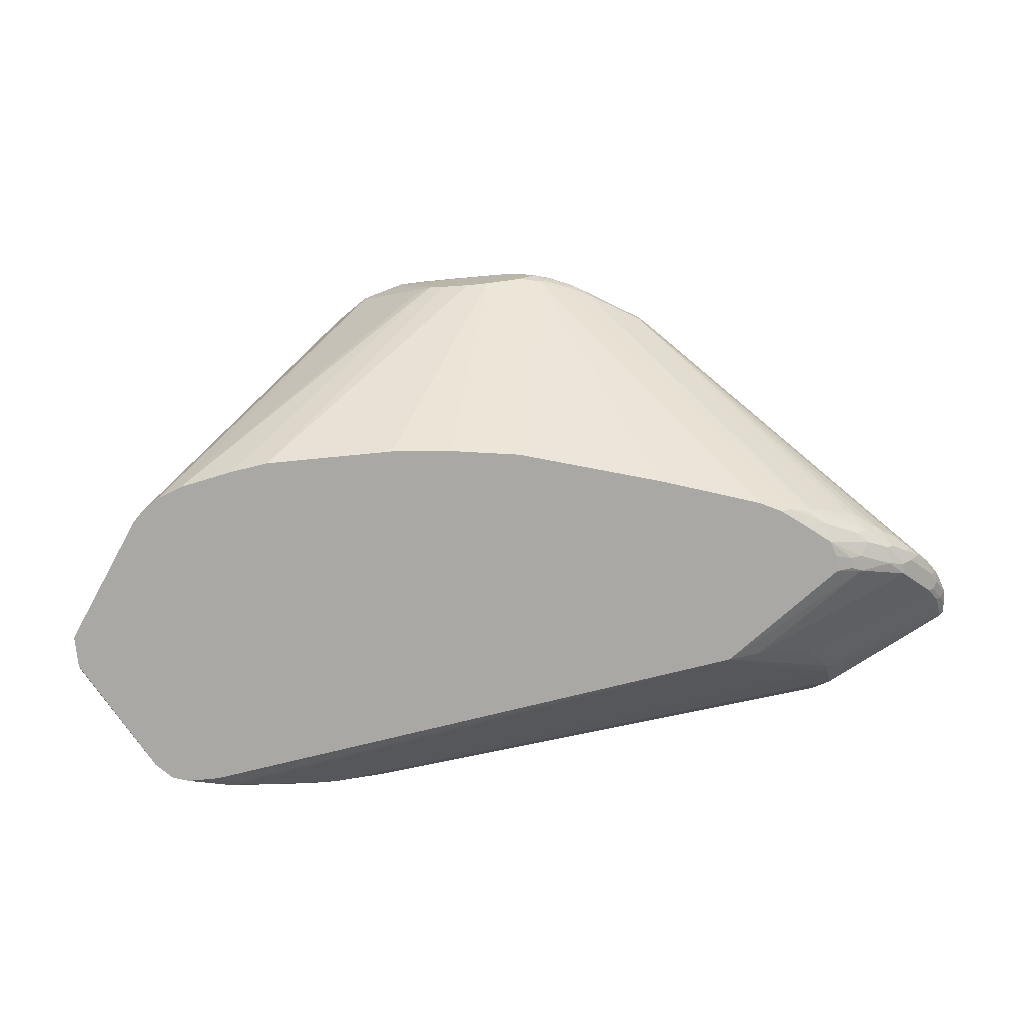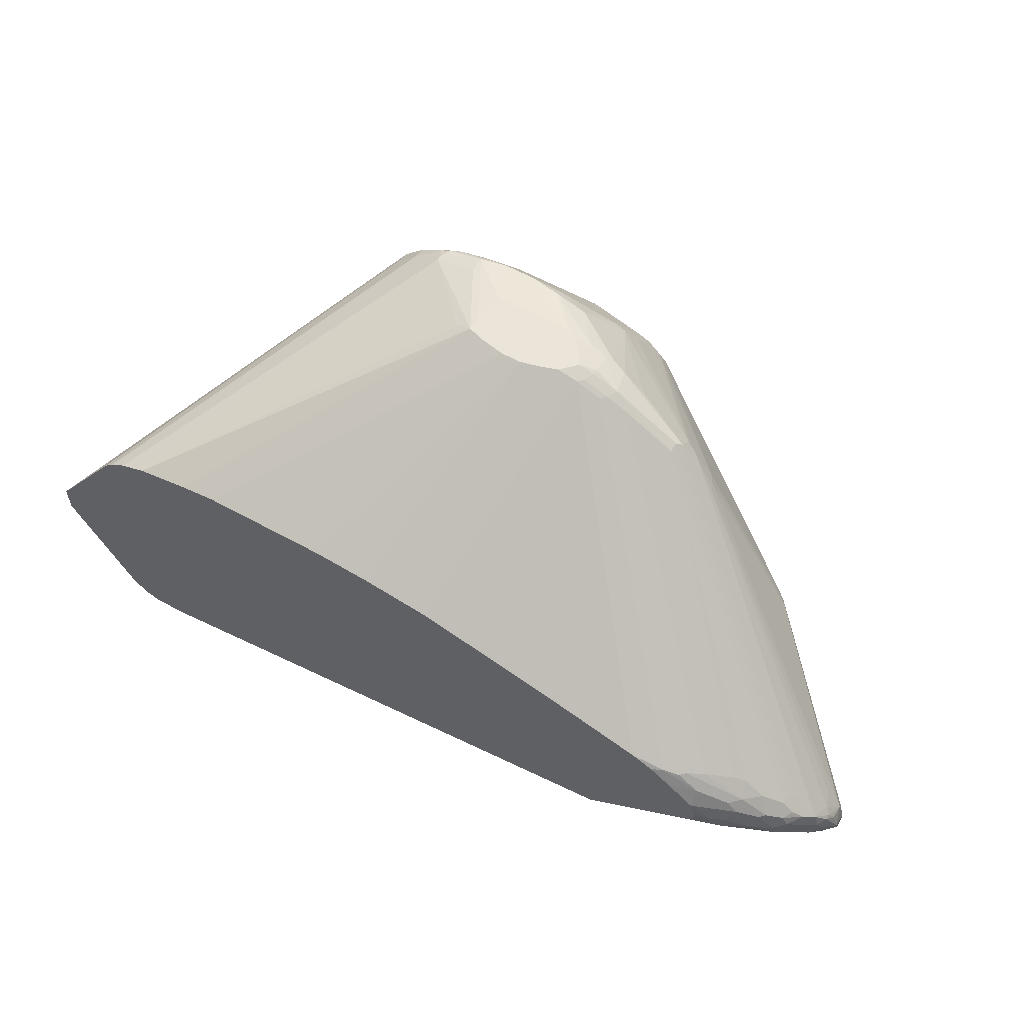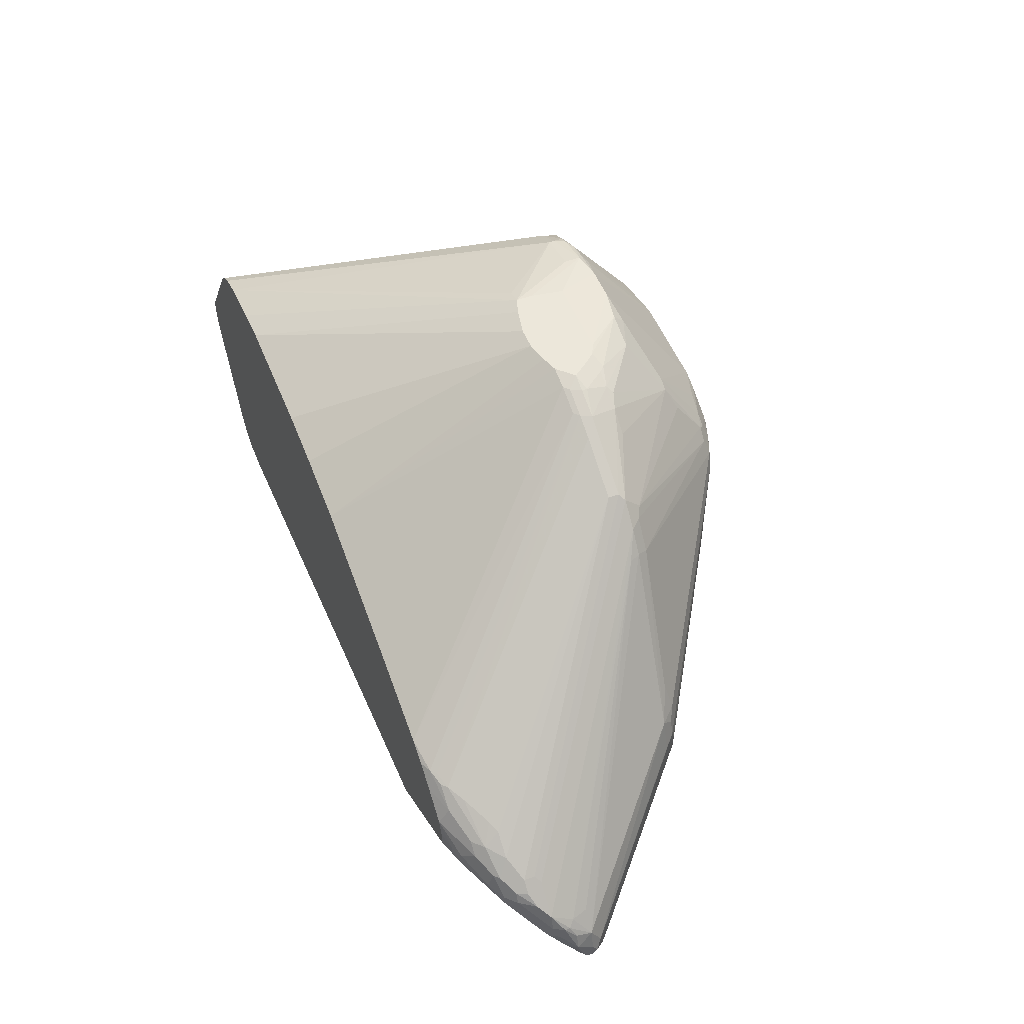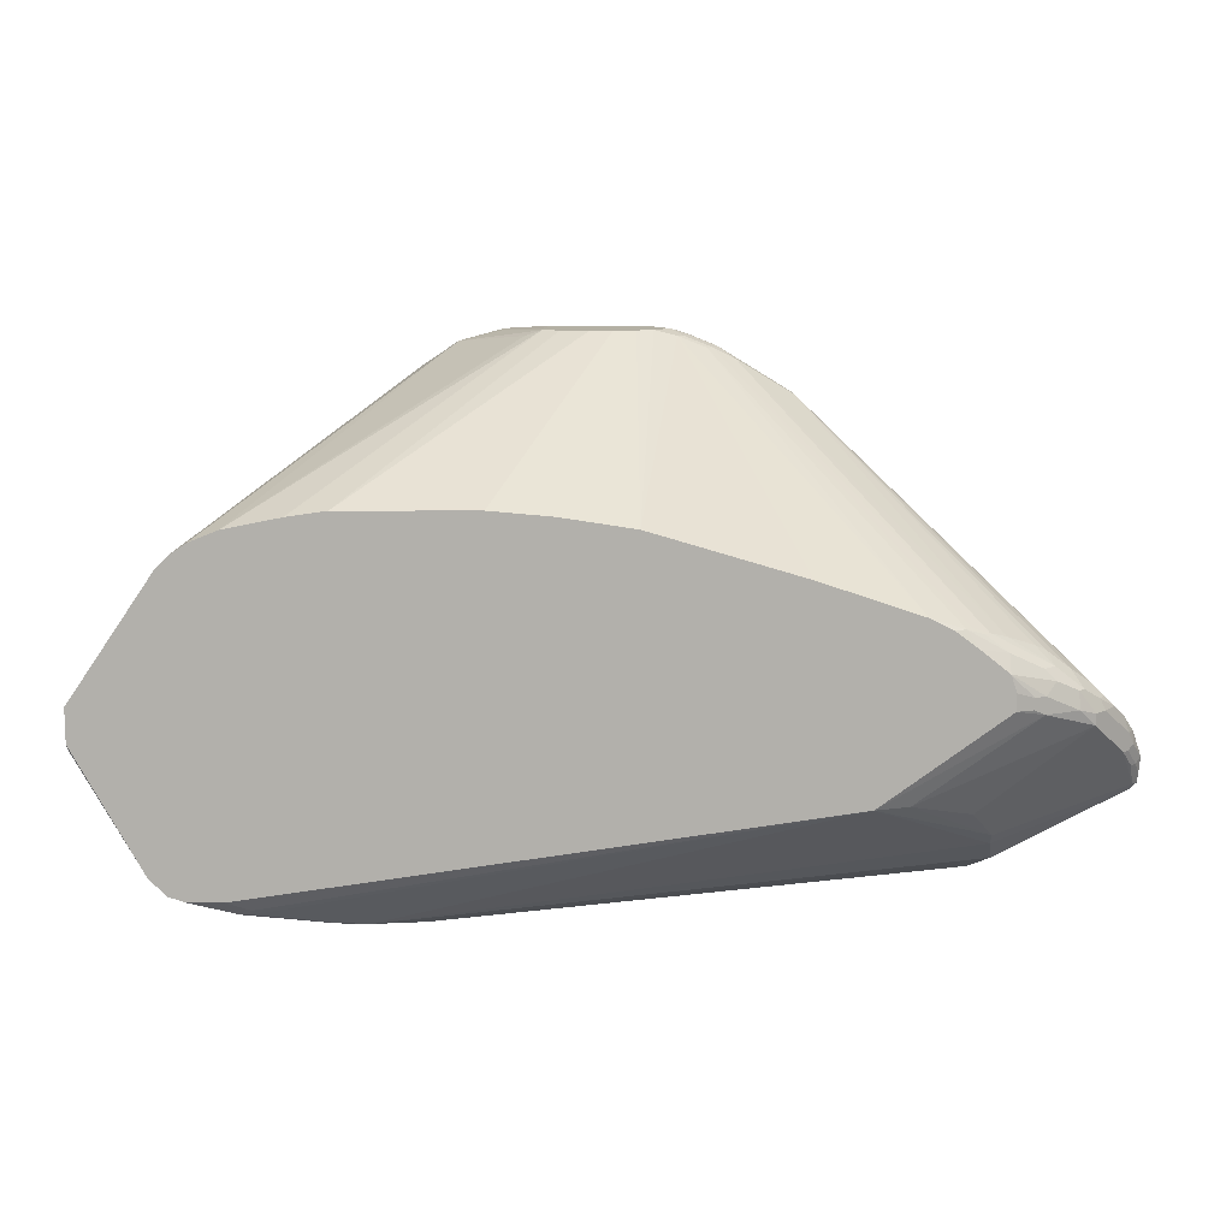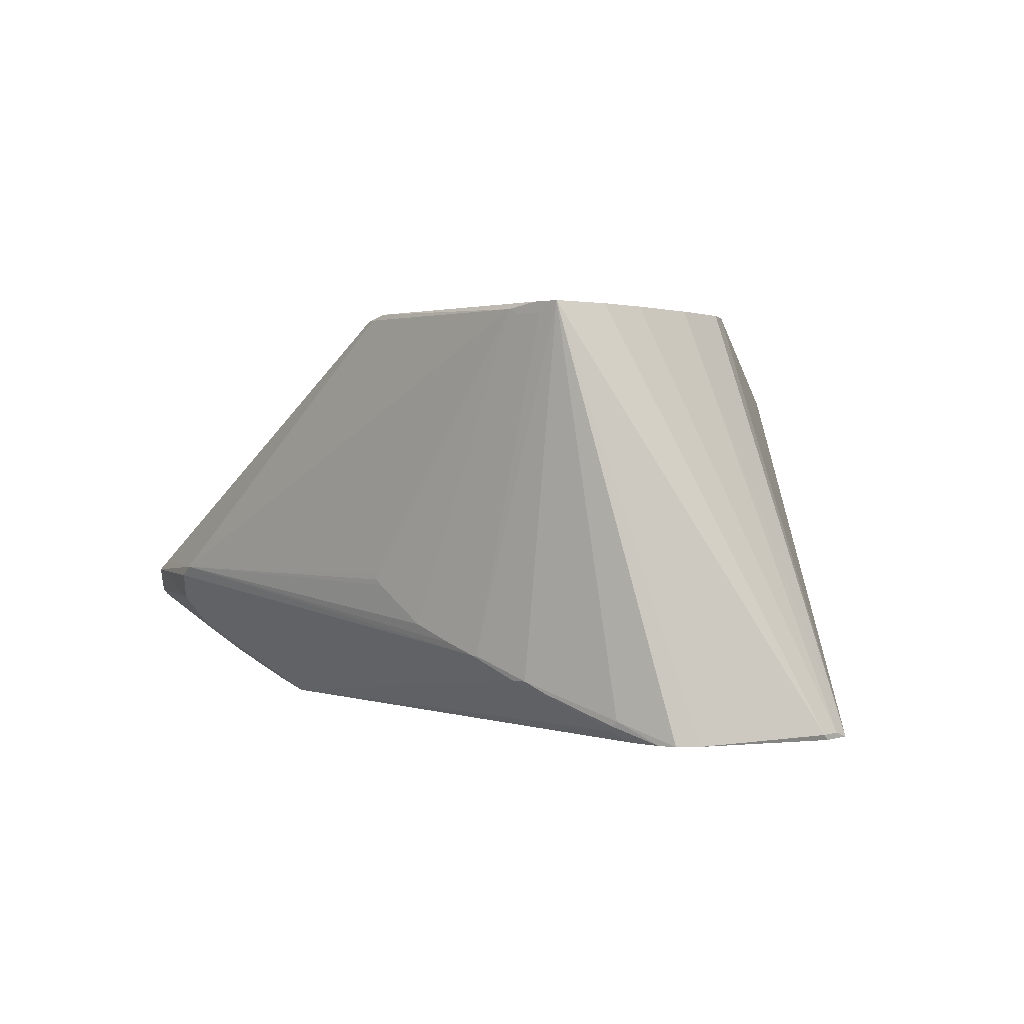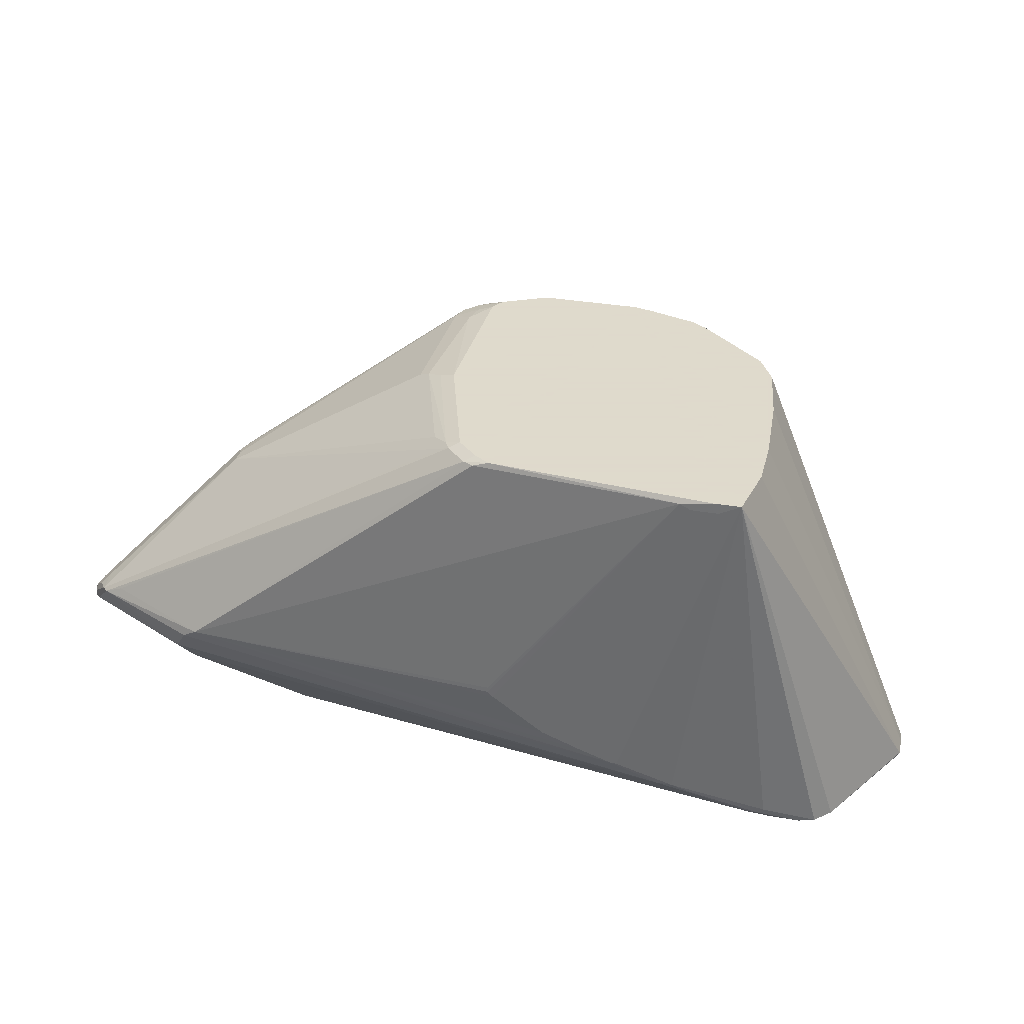
<metadata>
{"format":"obj","ext":"obj","renderer":"f3d","projection":"perspective","resolution":1024,"background":"white","views":[{"elev":-75.0,"azim":-174.4,"up":"+Z"},{"elev":59.2,"azim":-150.3,"up":"+Y"},{"elev":52.2,"azim":-111.7,"up":"+Y"},{"elev":11.5,"azim":179.6,"up":"+Y"},{"elev":1.5,"azim":41.6,"up":"+Z"},{"elev":32.4,"azim":13.8,"up":"+Z"}]}
</metadata>
<code>
v 106 96 61
v 111 94 62
v 173 42 0
v 173 39 1
v 124 85 62
v 82 74 76
v 89 73 78
v 83 70 0
v 28 49 47
v 78 66 78
v 27 8 25
v 90 4 77
v 90 6 78
v 88 5 77
v 138 72 0
v 134 4 8
v 25 15 15
v 93 2 28
v 93 2 27
v 1 27 23
v 2 27 24
v 66 92 46
v 87 97 43
v 30 51 0
v 46 25 0
v 1 31 21
v 79 86 67
v 124 86 59
v 78 15 75
v 38 56 0
v 161 14 0
v 140 0 78
v 127 3 10
v 133 4 8
v 112 2 16
v 118 2 14
v 94 2 26
v 75 66 77
v 113 94 61
v 115 93 61
v 158 11 0
v 107 73 0
v 71 69 75
v 129 0 77
v 83 11 77
v 25 52 5
v 131 0 76
v 78 35 78
v 0 26 19
v 91 97 43
v 24 44 0
v 21 41 1
v 173 36 0
v 173 35 1
v 102 96 45
v 19 47 4
v 70 94 46
v 56 62 0
v 80 97 52
v 156 66 0
v 29 41 50
v 4 24 26
v 2 23 24
v 148 7 4
v 99 97 48
v 86 10 78
v 75 36 77
v 72 38 76
v 142 11 78
v 141 36 78
v 148 70 0
v 119 2 14
v 130 3 10
v 24 11 20
v 136 55 78
v 93 4 78
v 9 18 27
v 149 10 0
v 10 43 11
v 56 86 46
v 25 47 0
v 40 25 2
v 29 22 8
v 25 17 13
v 1 24 19
v 120 90 59
v 115 92 62
v 120 89 62
v 98 97 54
v 96 97 44
v 78 96 54
v 21 43 1
v 51 81 49
v 75 81 69
v 74 74 74
v 25 50 2
v 76 96 45
v 34 54 0
v 5 19 25
v 142 21 78
v 106 94 63
v 4 35 21
v 47 77 47
v 145 7 3
v 155 10 0
v 114 94 59
v 135 56 78
v 77 74 75
v 139 49 78
v 135 0 78
v 136 0 76
v 123 67 78
v 104 2 19
v 30 7 27
v 55 85 49
v 10 39 7
v 18 49 9
v 20 50 8
v 96 72 0
v 1 28 17
v 6 39 12
v 71 94 45
v 29 53 2
v 32 54 1
v 24 41 0
v 12 43 7
v 19 40 2
v 99 97 45
v 131 73 0
v 83 97 44
v 153 68 0
v 107 73 78
v 120 69 78
v 48 77 49
v 70 93 53
v 66 90 53
v 55 82 52
v 80 14 76
v 74 62 77
v 0 27 21
v 82 10 76
v 29 38 50
v 2 32 15
v 10 37 7
v 0 24 21
v 2 34 16
v 4 31 13
v 147 7 3
v 145 8 2
v 106 96 58
v 114 94 58
v 111 72 78
v 8 39 9
v 4 37 14
v 0 29 18
v 31 54 2
v 28 53 3
v 53 81 51
v 9 42 14
v 2 34 17
v 3 35 18
v 33 54 49
v 31 49 50
v 70 66 75
v 70 39 75
v 80 69 78
v 84 9 77
v 0 25 22
v 3 31 14
v 2 28 16
v 9 41 9
v 14 46 9
v 101 96 62
v 19 43 2
v 17 47 6
v 158 64 0
v 17 45 4
v 13 40 5
v 1 23 20
v 0 24 20
v 29 47 49
v 83 94 61
v 77 85 67
v 79 68 78
v 75 96 46
v 83 97 54
v 74 96 48
v 4 20 25
v 74 61 77
v 26 43 47
v 10 43 13
v 8 41 11
v 3 34 14
v 1 32 18
v 95 96 62
v 107 95 62
v 49 76 51
v 28 44 49
v 74 70 76
v 75 73 75
v 72 72 74
v 56 86 48
v 77 96 53
v 74 96 49
v 89 94 63
v 13 43 6
v 86 72 78
v 89 96 61
v 80 97 45
v 74 95 53
v 73 94 54
v 77 97 48
v 69 94 48
v 81 97 53
f 64 148 105
f 32 64 41
f 151 106 131
f 25 104 34
f 98 24 124
f 3 176 5
f 129 24 42
f 166 207 200
f 33 16 73
f 17 179 84
f 78 149 25
f 81 24 51
f 122 97 30
f 86 40 88
f 2 1 196
f 4 53 3
f 28 88 5
f 108 207 6
f 207 132 7
f 8 130 119
f 26 20 9
f 176 28 5
f 10 189 48
f 99 11 114
f 114 12 14
f 8 97 209
f 76 13 14
f 13 167 14
f 71 24 15
f 34 104 16
f 74 179 17
f 19 18 114
f 198 20 21
f 80 213 22
f 119 130 23
f 125 24 25
f 134 103 26
f 108 6 27
f 86 88 28
f 142 141 29
f 17 33 74
f 58 24 30
f 31 32 41
f 32 54 69
f 25 33 17
f 34 33 25
f 47 35 36
f 113 37 114
f 139 38 164
f 106 39 40
f 41 64 105
f 60 28 176
f 52 178 92
f 84 82 25
f 42 23 129
f 199 201 43
f 47 110 44
f 138 141 45
f 127 125 25
f 157 46 22
f 42 119 23
f 130 186 23
f 115 136 135
f 14 167 99
f 31 54 32
f 15 24 129
f 32 72 73
f 200 207 108
f 111 72 32
f 72 47 36
f 34 16 33
f 73 16 64
f 114 11 36
f 14 77 114
f 113 47 44
f 111 47 72
f 44 37 113
f 113 35 47
f 198 61 164
f 48 67 66
f 8 24 58
f 120 49 155
f 60 24 131
f 51 24 125
f 118 117 80
f 83 147 144
f 54 53 4
f 60 106 86
f 129 23 50
f 81 51 92
f 30 97 58
f 127 178 52
f 31 53 54
f 151 55 128
f 96 177 56
f 22 213 57
f 58 97 8
f 59 186 212
f 176 24 60
f 41 24 31
f 14 12 76
f 61 62 142
f 63 20 168
f 198 62 61
f 21 20 62
f 62 63 188
f 73 64 32
f 74 33 36
f 65 1 128
f 88 87 133
f 13 132 66
f 45 67 68
f 69 4 100
f 109 70 3
f 54 4 69
f 205 208 182
f 128 71 15
f 131 24 71
f 36 33 72
f 72 33 73
f 74 11 99
f 36 11 74
f 107 132 75
f 100 132 69
f 44 18 19
f 114 18 44
f 111 110 47
f 44 110 76
f 19 37 44
f 114 37 19
f 99 77 14
f 114 77 99
f 25 24 78
f 172 79 80
f 31 24 53
f 174 177 81
f 83 82 84
f 144 82 83
f 17 84 25
f 84 85 147
f 86 28 60
f 40 87 88
f 89 1 65
f 50 90 129
f 208 186 214
f 208 214 91
f 131 71 151
f 51 52 92
f 134 197 93
f 95 94 137
f 96 24 81
f 122 185 97
f 98 124 30
f 7 132 195
f 188 179 99
f 188 63 145
f 4 70 100
f 173 132 101
f 197 158 93
f 161 102 103
f 105 104 78
f 148 104 105
f 1 39 106
f 3 70 4
f 112 132 107
f 95 200 108
f 3 75 109
f 5 75 3
f 32 132 110
f 32 110 111
f 133 132 112
f 38 10 199
f 44 12 114
f 76 12 44
f 114 35 113
f 36 35 114
f 115 159 93
f 116 143 153
f 175 117 118
f 22 46 80
f 42 24 119
f 119 24 8
f 155 143 120
f 154 79 121
f 122 156 57
f 96 123 124
f 125 52 51
f 171 79 126
f 127 82 144
f 25 82 127
f 15 90 128
f 129 90 15
f 209 186 130
f 131 106 60
f 71 55 151
f 128 55 71
f 152 132 133
f 9 134 26
f 211 210 135
f 137 136 115
f 144 143 116
f 121 193 154
f 30 24 98
f 124 24 96
f 8 209 130
f 65 186 89
f 29 138 165
f 142 29 165
f 165 61 142
f 164 61 165
f 70 132 100
f 66 67 45
f 164 189 139
f 139 189 10
f 99 179 74
f 155 49 140
f 29 141 138
f 62 188 142
f 147 143 144
f 145 49 180
f 198 21 62
f 9 197 134
f 154 193 146
f 169 143 147
f 16 104 148
f 64 16 148
f 149 104 25
f 78 104 149
f 27 205 182
f 133 87 2
f 2 152 133
f 128 150 151
f 188 141 142
f 145 63 168
f 76 132 13
f 101 132 152
f 88 107 5
f 133 112 88
f 135 213 202
f 171 126 153
f 157 22 57
f 117 172 80
f 159 79 154
f 144 178 127
f 146 143 155
f 92 174 81
f 157 156 123
f 96 175 123
f 84 147 83
f 168 49 145
f 163 181 43
f 115 158 137
f 191 79 159
f 161 160 26
f 95 27 183
f 108 27 95
f 163 43 162
f 9 163 162
f 38 43 164
f 199 43 38
f 93 159 154
f 135 202 115
f 57 156 157
f 30 124 122
f 66 167 13
f 165 138 68
f 66 132 48
f 184 166 199
f 112 107 88
f 45 167 66
f 140 20 26
f 168 20 140
f 155 140 26
f 140 49 168
f 169 170 120
f 49 170 180
f 115 191 159
f 192 79 171
f 121 171 153
f 175 126 172
f 146 160 154
f 154 161 93
f 40 39 87
f 89 186 173
f 151 1 106
f 86 106 40
f 75 132 109
f 5 107 75
f 92 178 174
f 56 175 96
f 3 24 176
f 53 24 3
f 127 52 125
f 193 143 146
f 153 126 116
f 206 177 178
f 85 179 180
f 84 179 85
f 162 197 9
f 93 103 134
f 43 181 164
f 9 181 163
f 183 136 137
f 135 136 183
f 183 94 95
f 137 94 183
f 182 208 91
f 27 182 183
f 199 10 184
f 93 158 115
f 109 132 70
f 139 10 38
f 57 185 122
f 90 186 128
f 128 186 65
f 57 187 185
f 105 24 41
f 78 24 105
f 46 175 118
f 206 126 177
f 124 156 122
f 123 156 124
f 99 167 188
f 68 138 45
f 184 132 166
f 48 132 10
f 110 132 76
f 69 132 32
f 165 189 164
f 68 189 165
f 9 190 181
f 62 20 63
f 120 170 49
f 147 170 169
f 202 191 115
f 121 79 192
f 192 171 121
f 153 143 193
f 154 160 161
f 161 103 93
f 155 194 146
f 26 194 155
f 195 132 173
f 173 101 196
f 150 1 151
f 128 1 150
f 81 177 96
f 80 46 118
f 157 175 46
f 123 175 157
f 85 170 147
f 180 170 85
f 145 179 188
f 180 179 145
f 43 197 162
f 43 201 197
f 20 190 9
f 164 181 198
f 183 211 135
f 173 186 195
f 200 201 199
f 166 200 199
f 95 201 200
f 137 201 95
f 202 213 80
f 97 185 209
f 210 203 204
f 214 203 91
f 7 205 27
f 195 205 7
f 6 207 7
f 27 6 7
f 189 67 48
f 68 67 189
f 167 141 188
f 45 141 167
f 198 190 20
f 181 190 198
f 116 126 206
f 126 79 172
f 153 193 121
f 120 143 169
f 175 172 117
f 178 177 174
f 194 160 146
f 26 160 194
f 10 132 184
f 166 132 207
f 1 173 196
f 89 173 1
f 2 39 1
f 87 39 2
f 178 116 206
f 144 116 178
f 26 102 161
f 103 102 26
f 201 158 197
f 137 158 201
f 195 186 208
f 23 186 50
f 213 187 57
f 209 185 212
f 2 101 152
f 196 101 2
f 91 210 182
f 182 211 183
f 195 208 205
f 204 203 212
f 56 126 175
f 177 126 56
f 202 79 191
f 80 79 202
f 182 210 211
f 185 187 212
f 50 186 90
f 91 203 210
f 213 210 204
f 135 210 213
f 204 187 213
f 212 187 204
f 212 186 209
f 214 186 59
f 59 203 214
f 212 203 59

</code>
